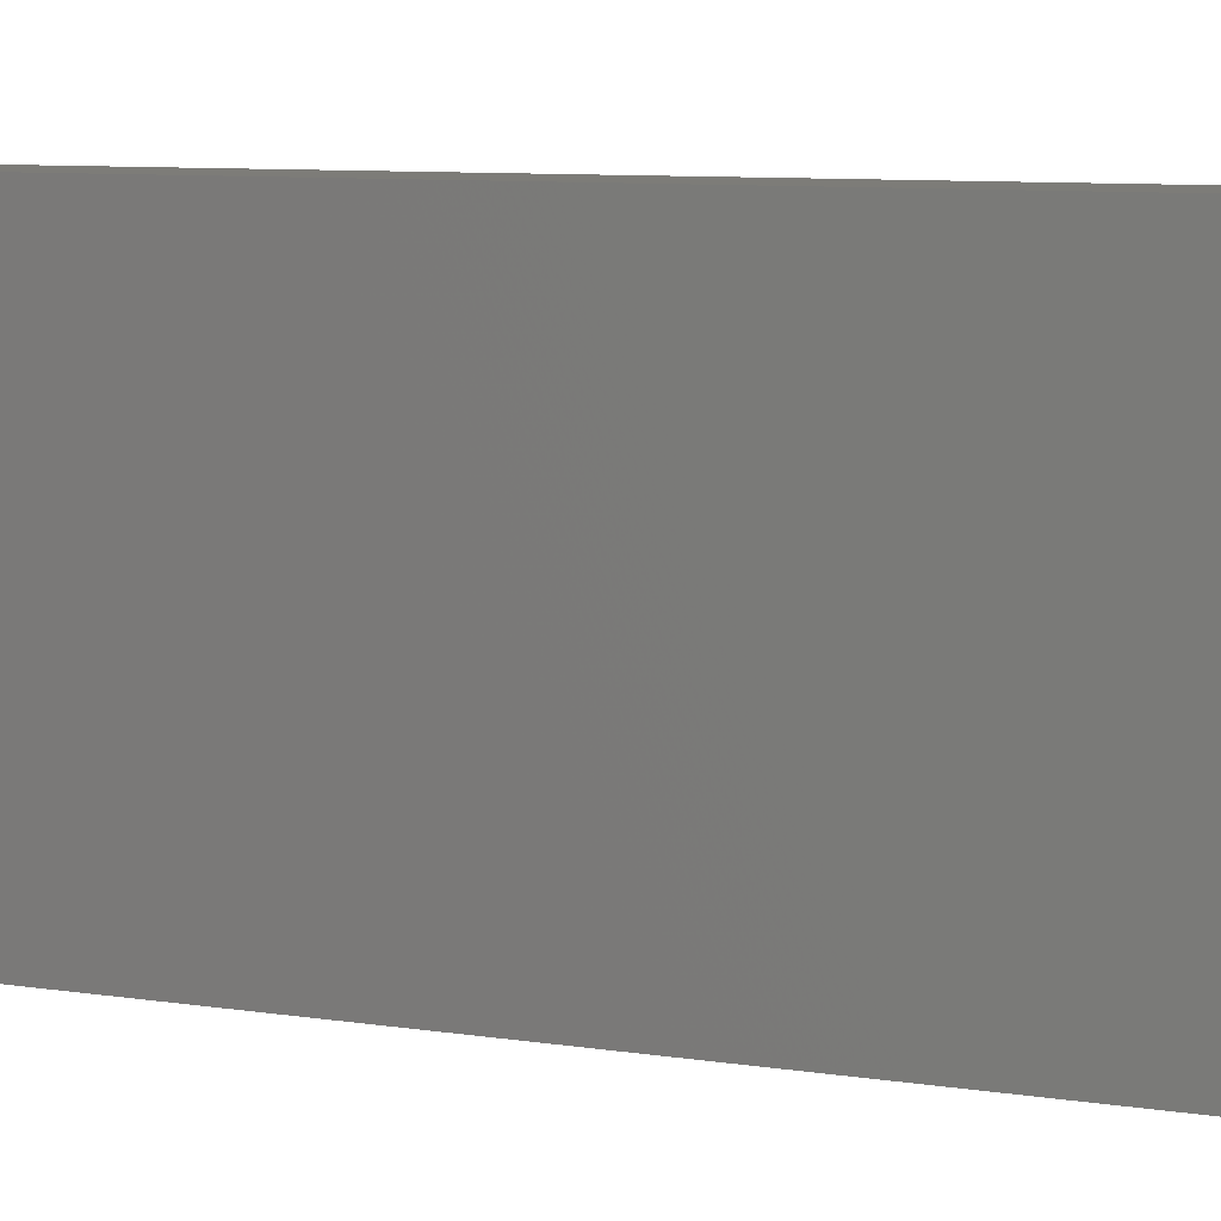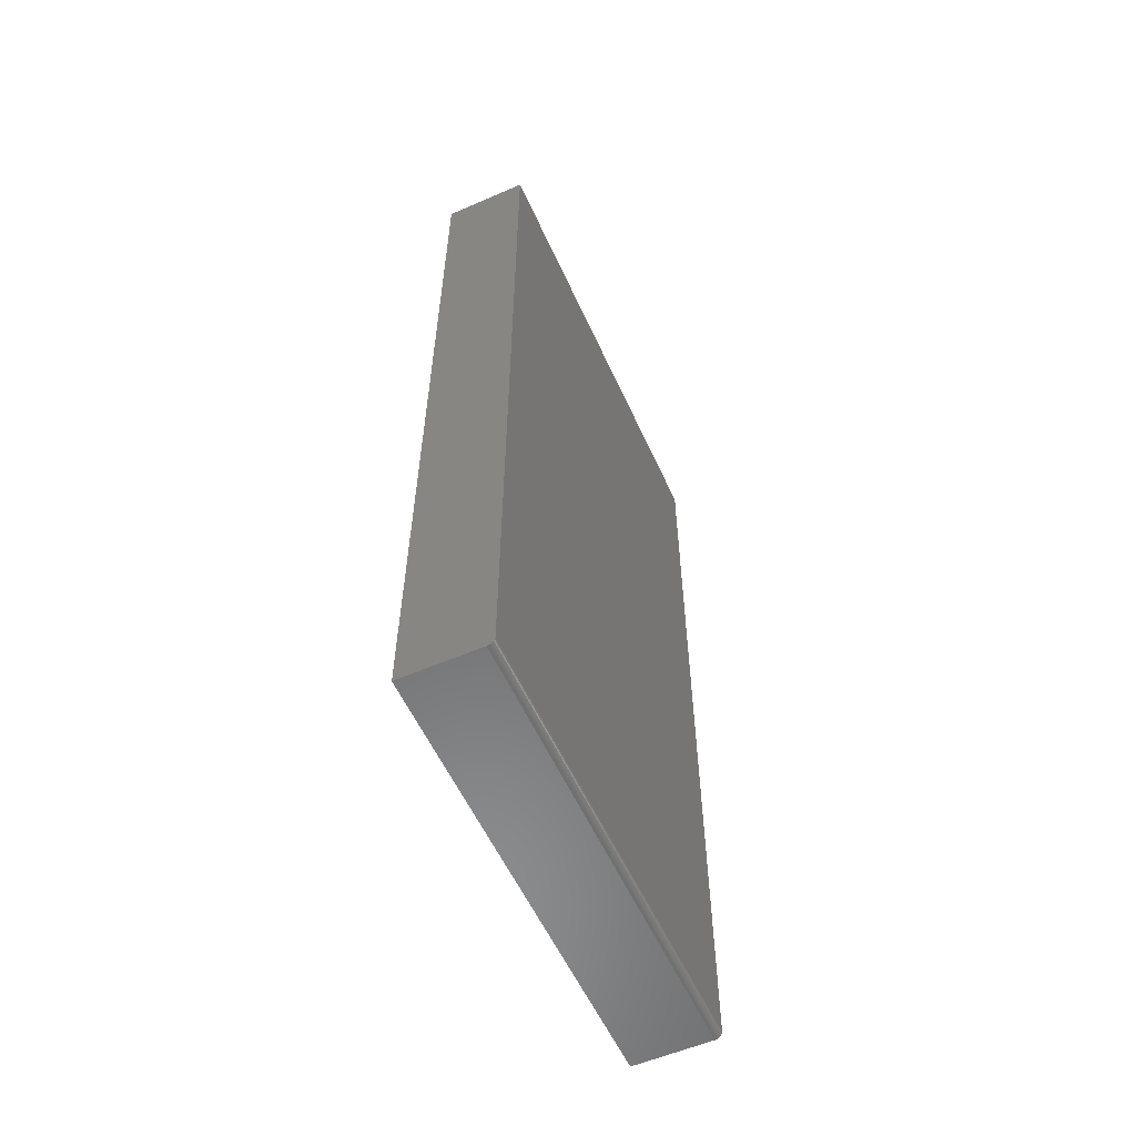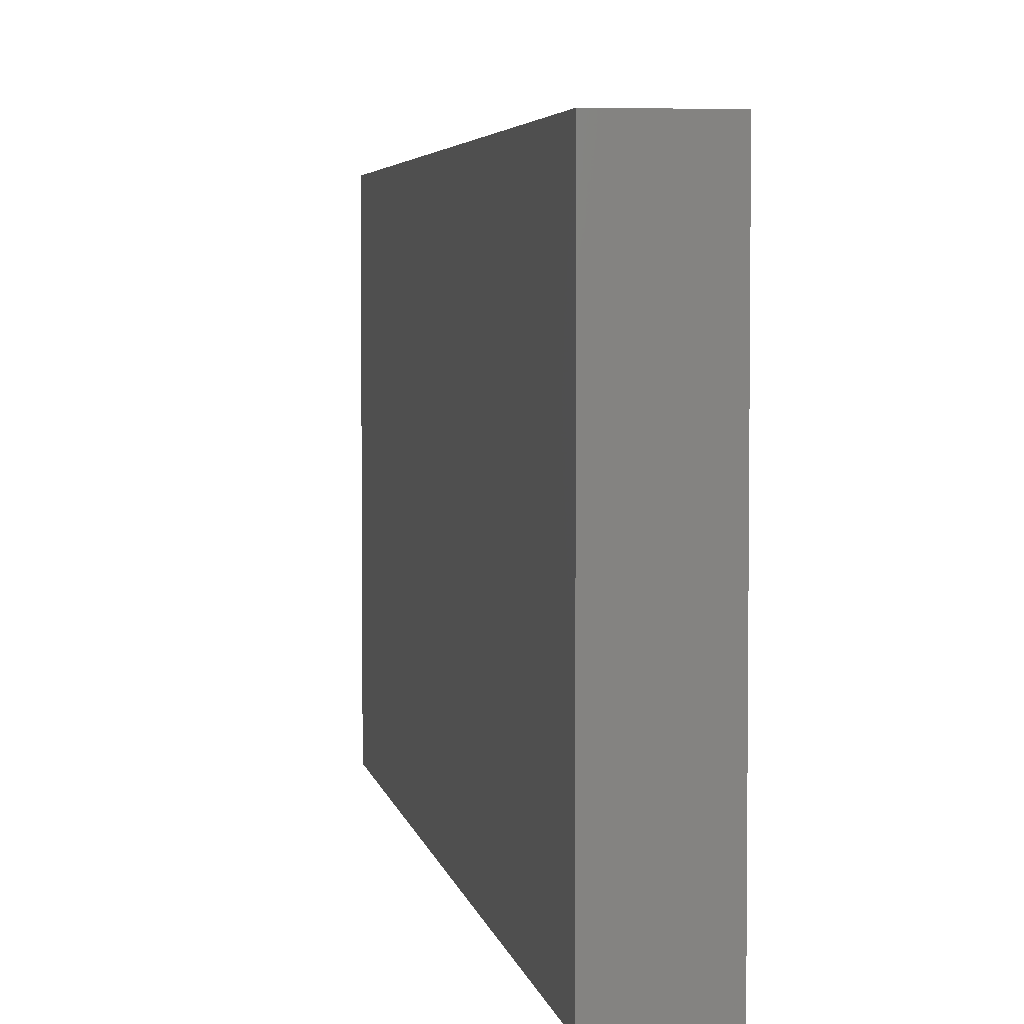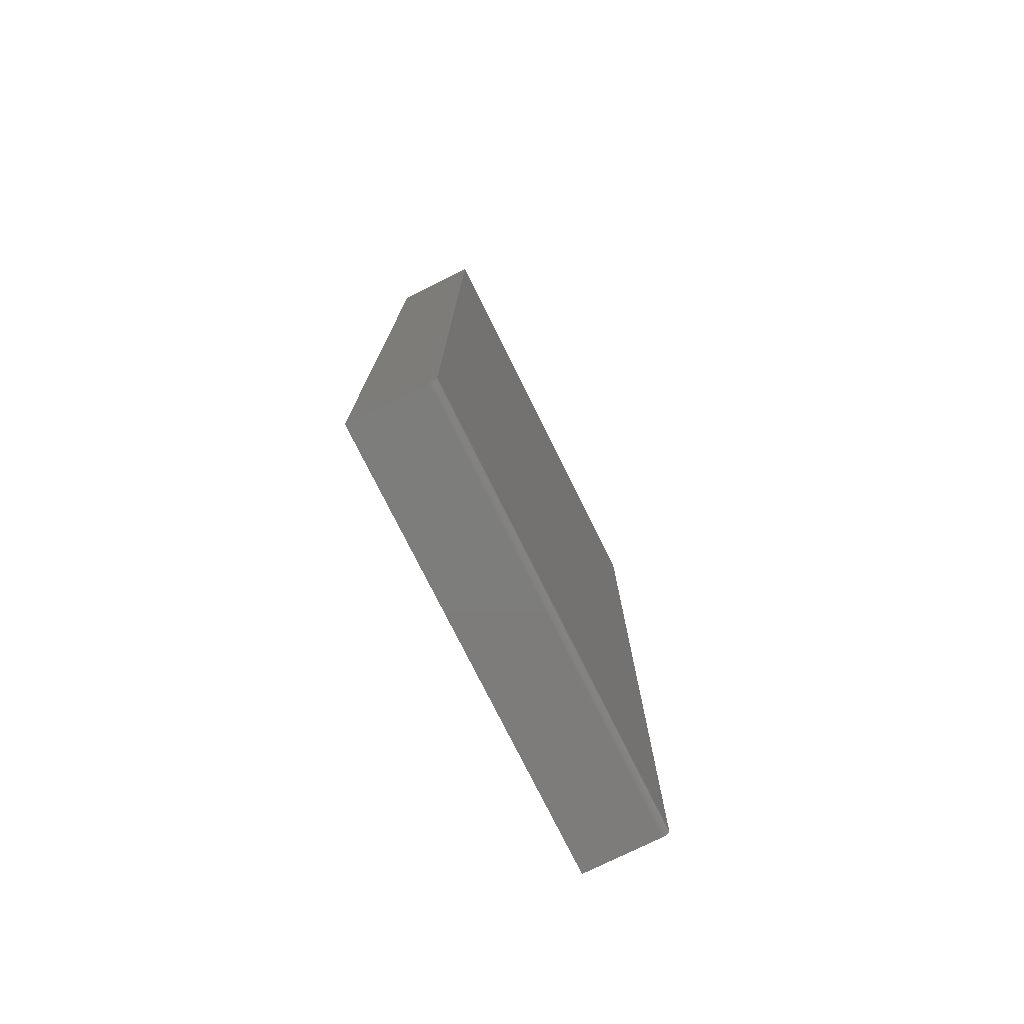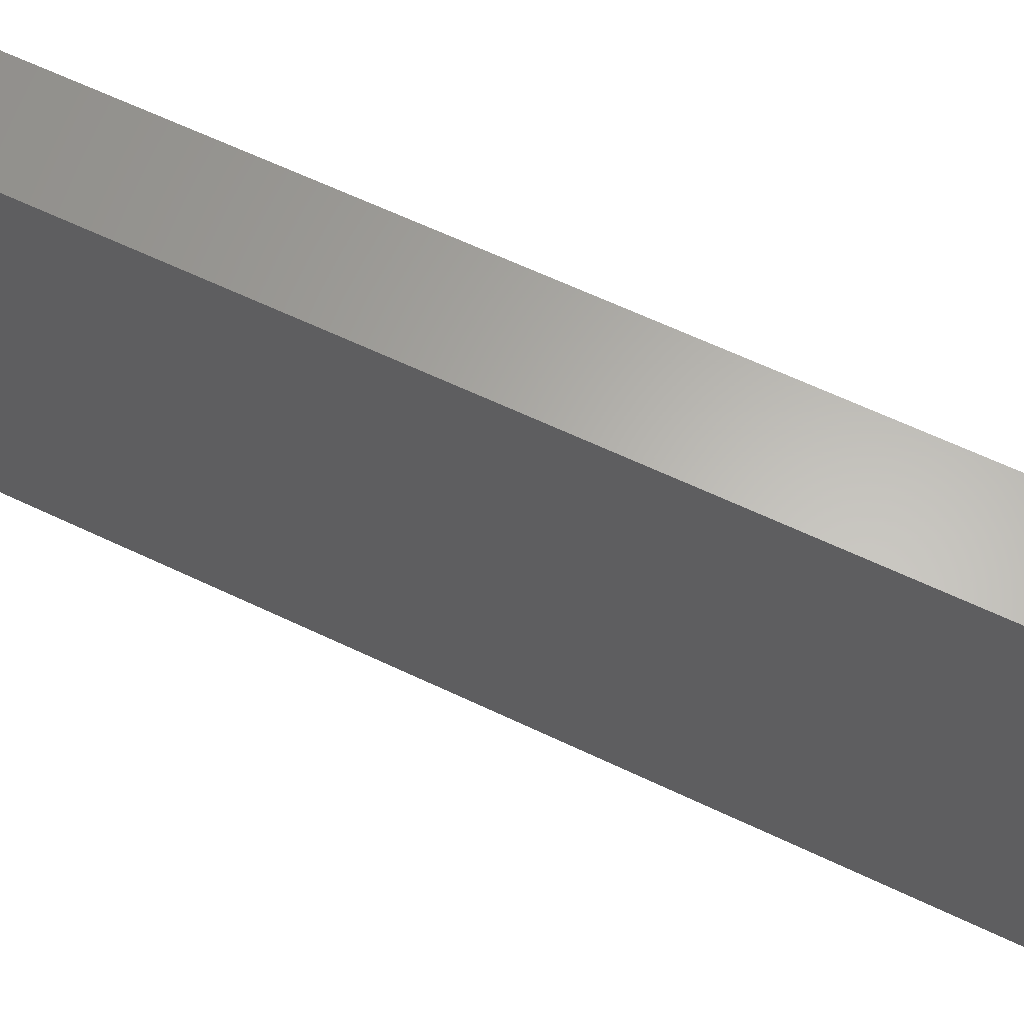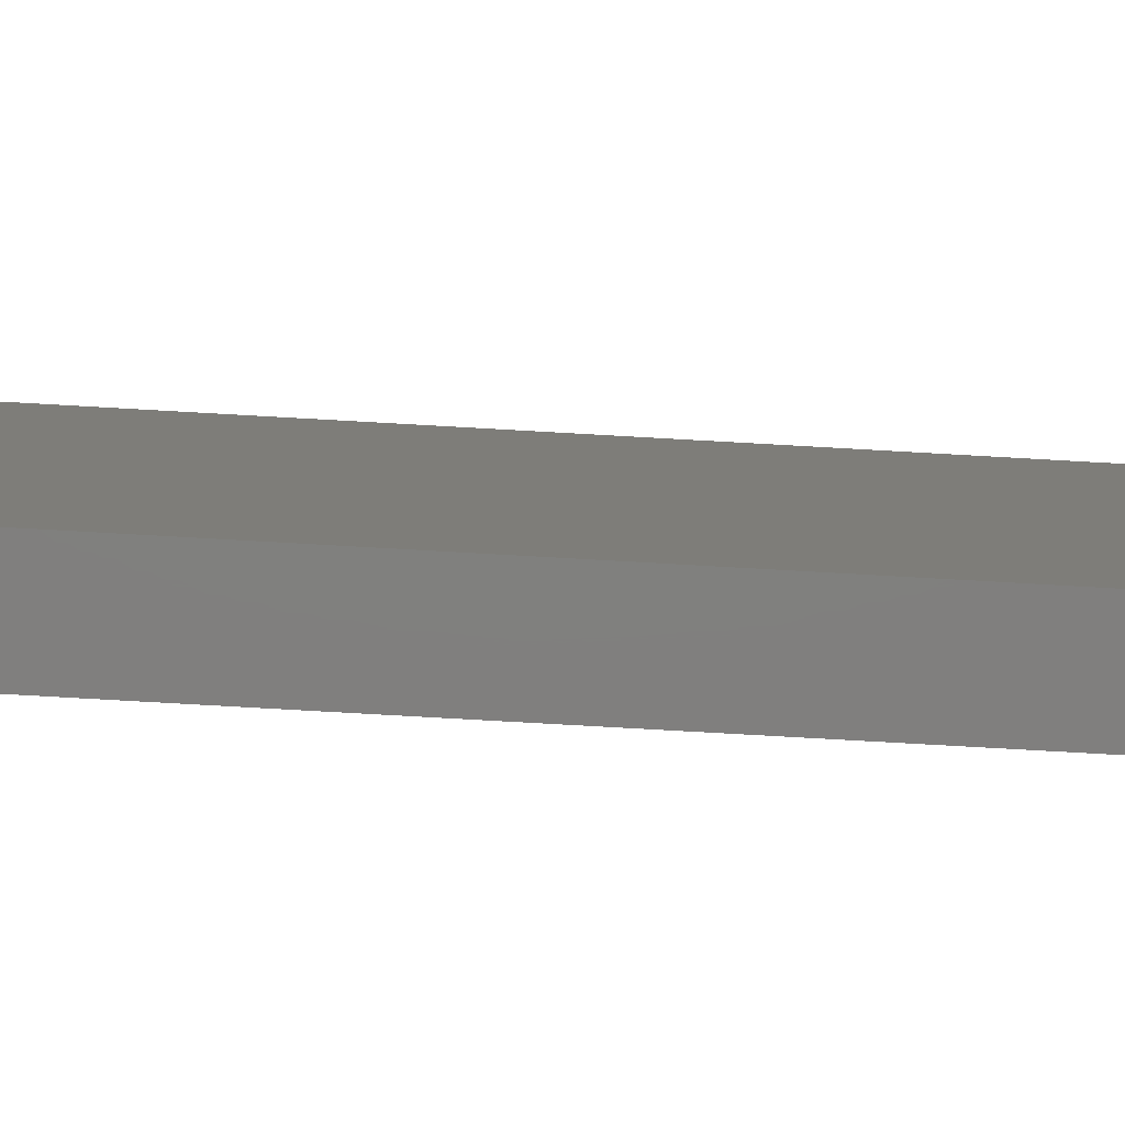
<metadata>
{"format":"stl","ext":"stl","renderer":"f3d","projection":"perspective","resolution":1024,"background":"white","views":[{"elev":9.2,"azim":-68.6,"up":"+Z"},{"elev":-57.1,"azim":-155.7,"up":"+Y"},{"elev":4.1,"azim":170.6,"up":"+Z"},{"elev":-76.4,"azim":-153.6,"up":"+Y"},{"elev":63.8,"azim":115.6,"up":"+Z"},{"elev":-79.8,"azim":86.8,"up":"+Z"}]}
</metadata>
<code>
# stl→obj: 24 verts, 44 faces
v -0.04688 -0.4141 -0.3438
v -0.04688 -0.4141 0.1497
v -0.04688 0.5547 -0.3438
v -0.04688 0.5547 0.1497
v 0.04688 -0.4219 0.1497
v -0.03906 -0.4219 0.1497
v 0.04688 -0.4219 -0.3438
v -0.03906 -0.4219 -0.3438
v 0.04688 0.5547 0.1497
v -0.04672 -0.4156 0.1497
v -0.04628 -0.4171 0.1497
v -0.04556 -0.4184 0.1497
v -0.04459 -0.4196 0.1497
v -0.0434 -0.4206 0.1497
v -0.04205 -0.4213 0.1497
v -0.04059 -0.4217 0.1497
v -0.04556 -0.4184 -0.3438
v -0.04672 -0.4156 -0.3438
v -0.04628 -0.4171 -0.3438
v -0.0434 -0.4206 -0.3438
v -0.04059 -0.4217 -0.3438
v -0.04205 -0.4213 -0.3438
v 0.04688 0.5547 -0.3438
v -0.04459 -0.4196 -0.3438
f 1 2 3
f 3 2 4
f 5 6 7
f 7 6 8
f 2 9 4
f 10 11 12
f 10 12 13
f 10 13 14
f 10 14 15
f 10 15 16
f 10 16 6
f 5 9 2
f 5 2 10
f 5 10 6
f 1 17 18
f 17 19 18
f 20 7 8
f 20 8 21
f 20 21 22
f 23 7 20
f 23 20 24
f 23 24 17
f 23 17 1
f 23 1 3
f 2 1 10
f 10 1 18
f 10 18 11
f 11 18 19
f 11 19 12
f 12 19 17
f 12 17 13
f 13 17 24
f 13 24 14
f 14 24 20
f 14 20 15
f 15 20 22
f 15 22 16
f 16 22 21
f 16 21 6
f 6 21 8
f 7 23 5
f 5 23 9
f 23 3 9
f 9 3 4

</code>
